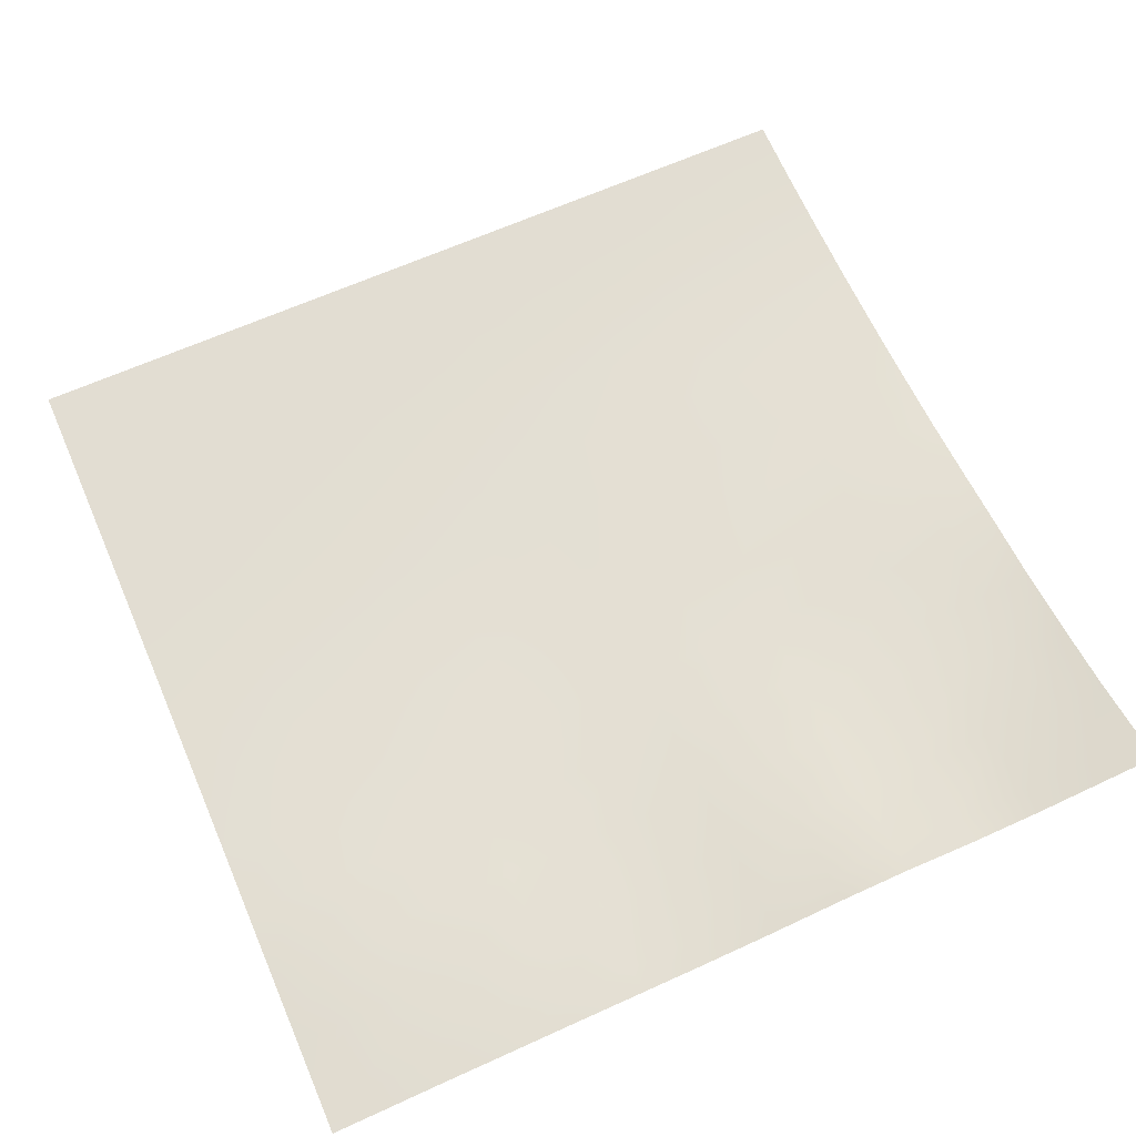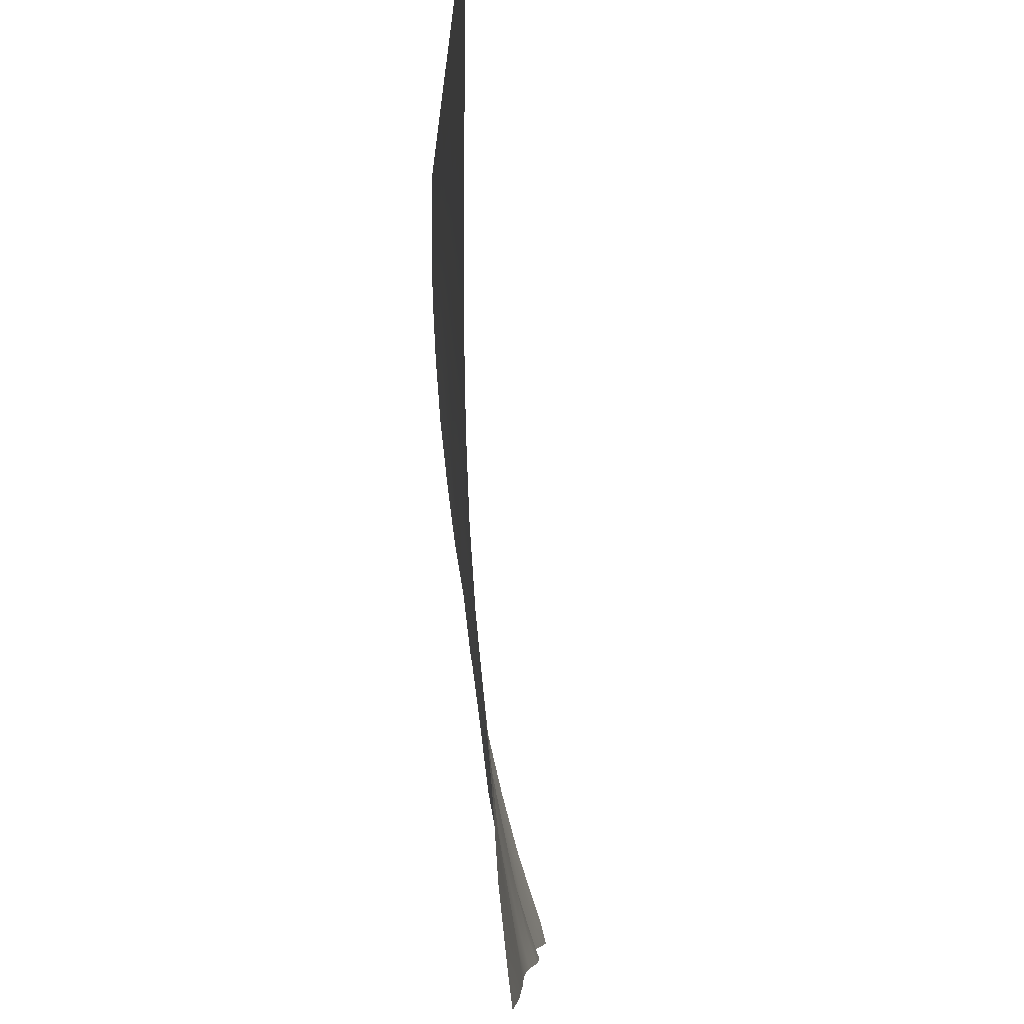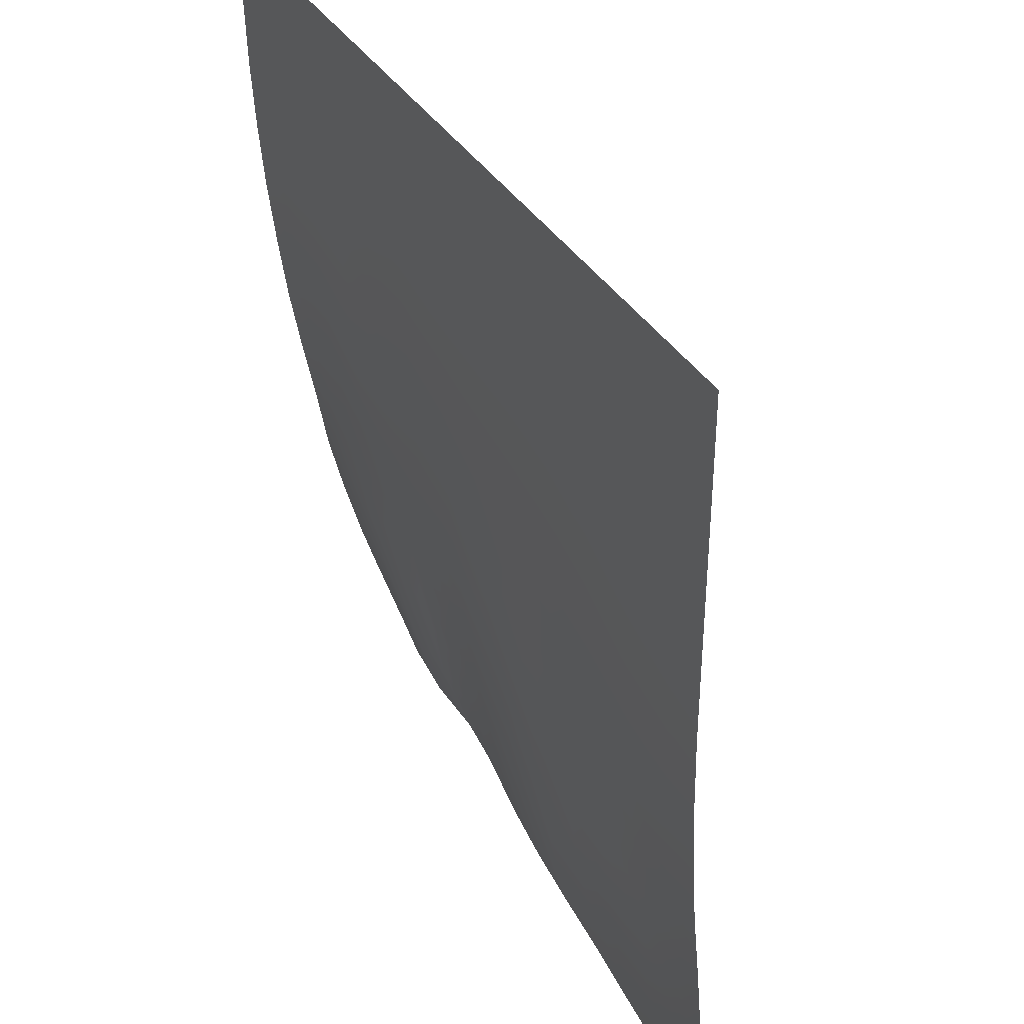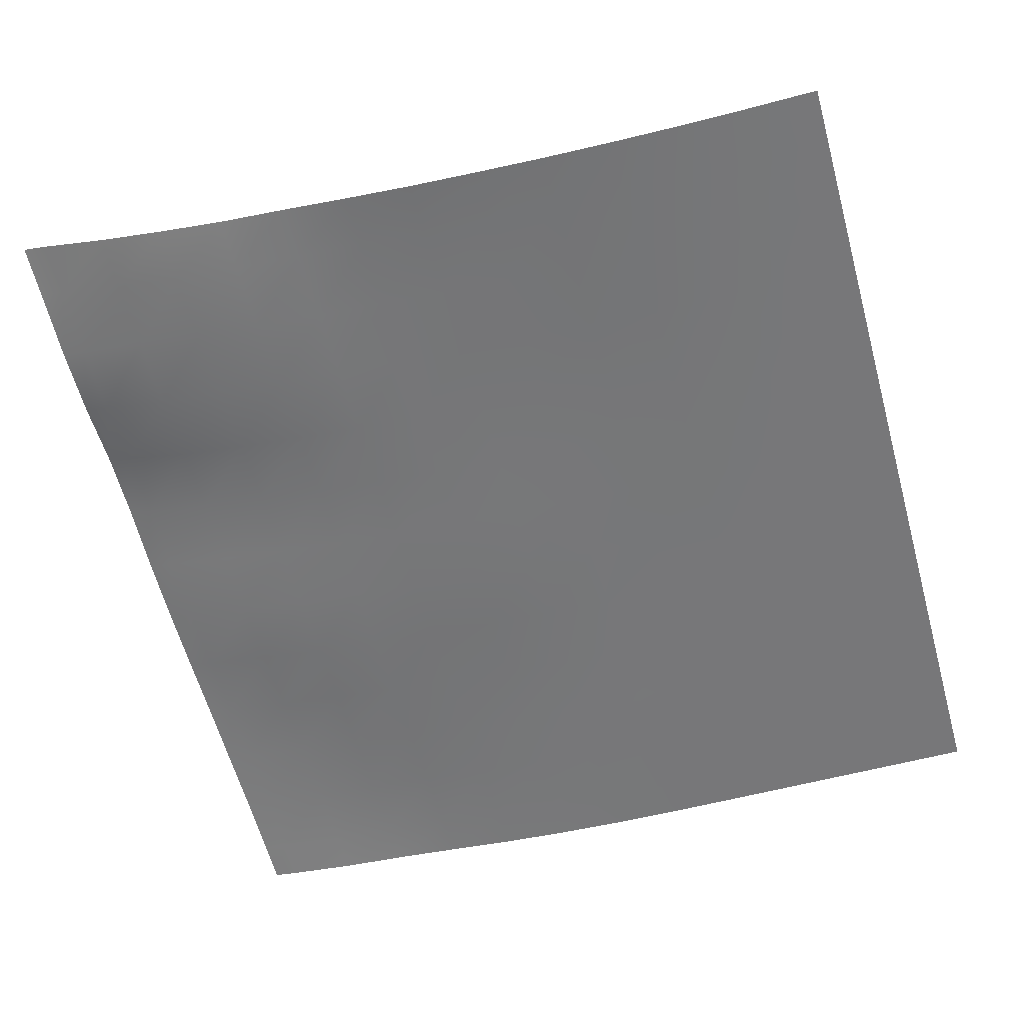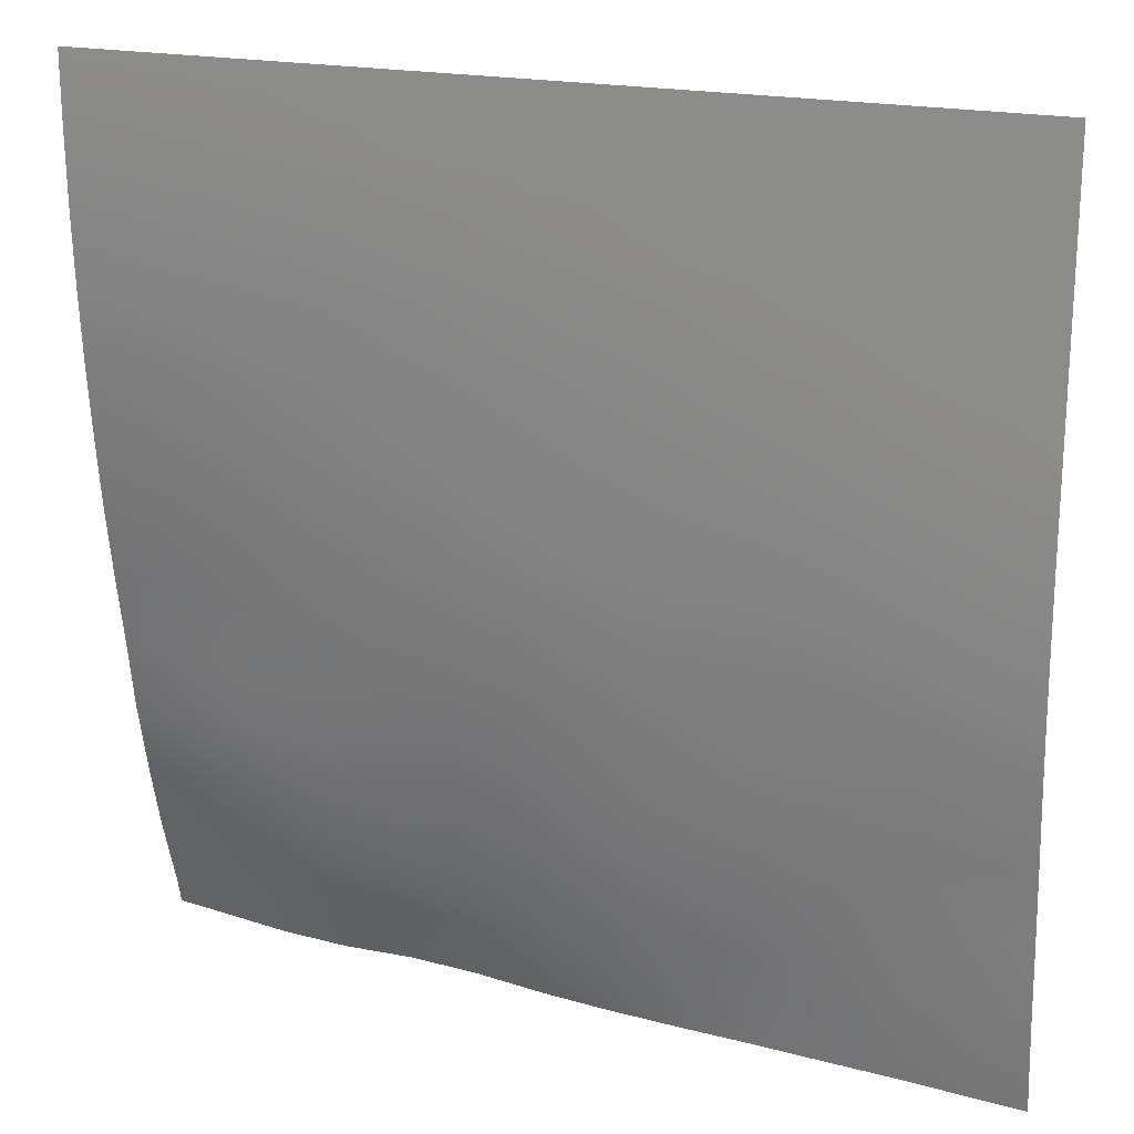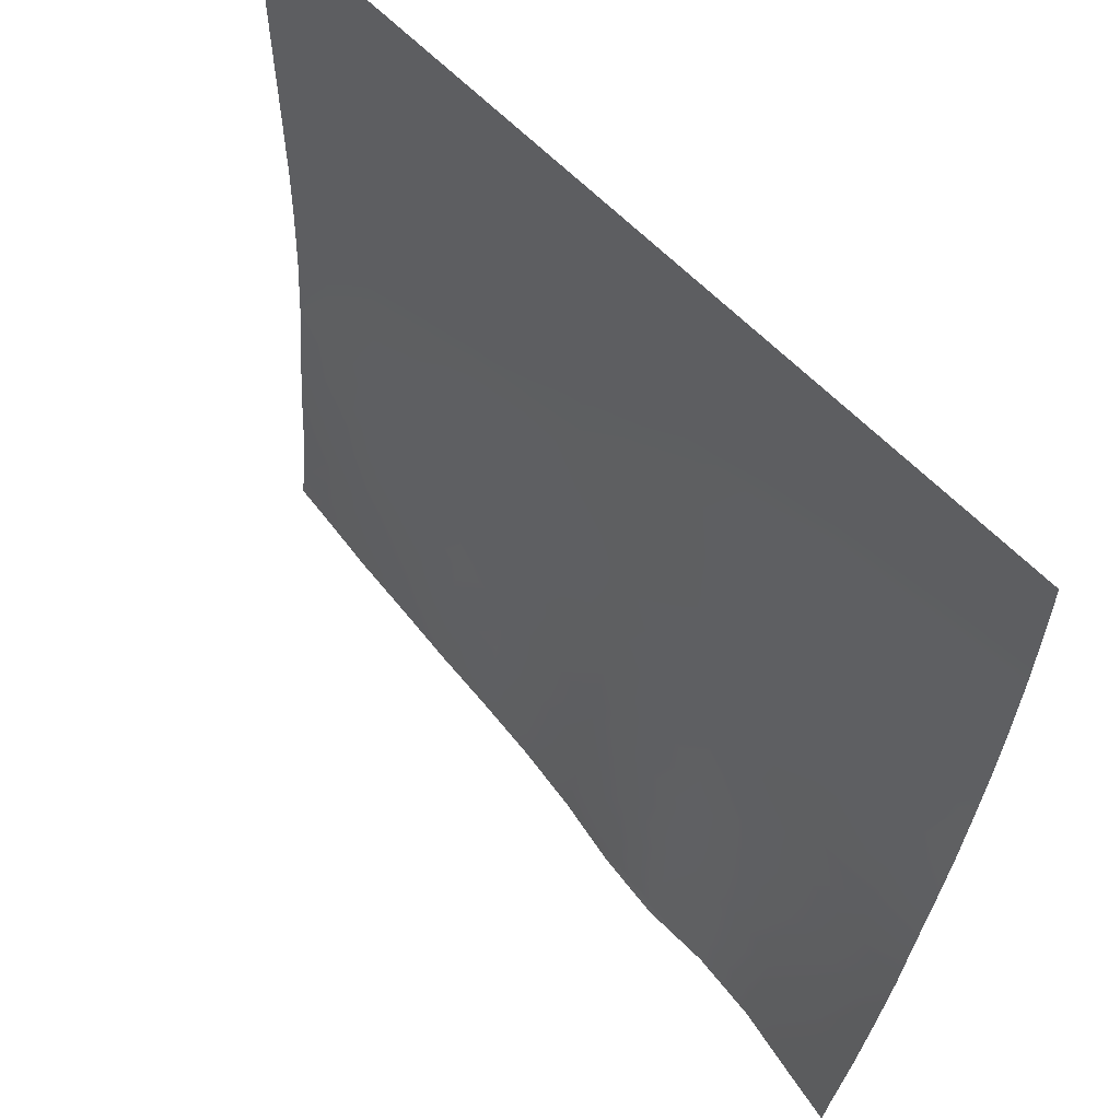
<metadata>
{"format":"obj","ext":"obj","renderer":"f3d","projection":"perspective","resolution":1024,"background":"white","views":[{"elev":68.3,"azim":156.5,"up":"+Y"},{"elev":-6.5,"azim":86.4,"up":"+Z"},{"elev":38.0,"azim":61.6,"up":"+Z"},{"elev":-57.2,"azim":-74.3,"up":"+Y"},{"elev":20.5,"azim":20.7,"up":"+Z"},{"elev":60.1,"azim":-133.0,"up":"+Z"}]}
</metadata>
<code>
o Landscape.056
v 65.94 0.000476 125.4
v 65.94 0.0539 122.8
v 65.94 0.1824 120.2
v 65.94 0.3834 117.7
v 65.94 0.6378 115.1
v 65.94 0.9815 112.5
v 65.94 1.376 109.9
v 65.94 1.774 107.3
v 65.94 2.105 104.7
v 65.94 2.594 102.1
v 65.94 3.338 99.56
v 65.94 4.223 96.97
v 68.53 0 125.4
v 68.53 0.03926 122.8
v 68.53 0.1521 120.2
v 68.53 0.3343 117.7
v 68.53 0.5624 115.1
v 68.53 0.8268 112.5
v 68.53 1.217 109.9
v 68.53 1.577 107.3
v 68.53 1.88 104.7
v 68.53 2.407 102.1
v 68.53 3.037 99.56
v 68.53 3.709 96.97
v 71.11 0 125.4
v 71.11 0.02688 122.8
v 71.11 0.1356 120.2
v 71.11 0.3036 117.7
v 71.11 0.5035 115.1
v 71.11 0.7273 112.5
v 71.11 1.072 109.9
v 71.11 1.397 107.3
v 71.11 1.736 104.7
v 71.11 2.161 102.1
v 71.11 2.673 99.56
v 71.11 3.428 96.97
v 73.7 0 125.4
v 73.7 0.01483 122.8
v 73.7 0.106 120.2
v 73.7 0.2664 117.7
v 73.7 0.4366 115.1
v 73.7 0.6483 112.5
v 73.7 0.9273 109.9
v 73.7 1.238 107.3
v 73.7 1.666 104.7
v 73.7 2.124 102.1
v 73.7 2.665 99.56
v 73.7 3.482 96.97
v 76.28 0 125.4
v 76.28 0.00561 122.8
v 76.28 0.07518 120.2
v 76.28 0.2039 117.7
v 76.28 0.3692 115.1
v 76.28 0.5567 112.5
v 76.28 0.795 109.9
v 76.28 1.151 107.3
v 76.28 1.563 104.7
v 76.28 2.06 102.1
v 76.28 2.6 99.56
v 76.28 3.208 96.97
v 78.87 0 125.4
v 78.87 0.000536 122.8
v 78.87 0.04861 120.2
v 78.87 0.157 117.7
v 78.87 0.2936 115.1
v 78.87 0.4617 112.5
v 78.87 0.6742 109.9
v 78.87 0.9957 107.3
v 78.87 1.363 104.7
v 78.87 1.786 102.1
v 78.87 2.277 99.56
v 78.87 2.835 96.97
v 81.45 0 125.4
v 81.45 0 122.8
v 81.45 0.02606 120.2
v 81.45 0.1133 117.7
v 81.45 0.2354 115.1
v 81.45 0.3814 112.5
v 81.45 0.567 109.9
v 81.45 0.837 107.3
v 81.45 1.179 104.7
v 81.45 1.559 102.1
v 81.45 2.01 99.56
v 81.45 2.523 96.97
v 84.04 0 125.4
v 84.04 0 122.8
v 84.04 0.009921 120.2
v 84.04 0.07638 117.7
v 84.04 0.1804 115.1
v 84.04 0.3292 112.5
v 84.04 0.5168 109.9
v 84.04 0.7485 107.3
v 84.04 1.058 104.7
v 84.04 1.364 102.1
v 84.04 1.844 99.56
v 84.04 2.352 96.97
v 86.63 0 125.4
v 86.63 0 122.8
v 86.63 0.001019 120.2
v 86.63 0.04105 117.7
v 86.63 0.1292 115.1
v 86.63 0.2735 112.5
v 86.63 0.4793 109.9
v 86.63 0.7199 107.3
v 86.63 0.9454 104.7
v 86.63 1.322 102.1
v 86.63 1.773 99.56
v 86.63 2.213 96.97
v 89.21 0 125.4
v 89.21 0 122.8
v 89.21 0 120.2
v 89.21 0.01665 117.7
v 89.21 0.07948 115.1
v 89.21 0.2029 112.5
v 89.21 0.3984 109.9
v 89.21 0.6224 107.3
v 89.21 0.8883 104.7
v 89.21 1.202 102.1
v 89.21 1.597 99.56
v 89.21 1.951 96.97
v 91.8 0 125.4
v 91.8 0 122.8
v 91.8 0 120.2
v 91.8 0.002913 117.7
v 91.8 0.04473 115.1
v 91.8 0.1412 112.5
v 91.8 0.3053 109.9
v 91.8 0.5514 107.3
v 91.8 0.8219 104.7
v 91.8 1.108 102.1
v 91.8 1.395 99.56
v 91.8 1.76 96.97
v 94.38 0 125.4
v 94.38 0 122.8
v 94.38 0 120.2
v 94.38 0 117.7
v 94.38 0.01862 115.1
v 94.38 0.09216 112.5
v 94.38 0.2264 109.9
v 94.38 0.4264 107.3
v 94.38 0.6989 104.7
v 94.38 0.9749 102.1
v 94.38 1.182 99.56
v 94.38 1.456 96.97
v 64 2.988 102.1
v 64 3.69 99.56
v 64 4.554 96.97
v 64 2.378 104.7
v 64 1.024 112.5
v 64 0.6895 115.1
v 64 1.459 109.9
v 64 1.944 107.3
v 64 0.0624 122.8
v 64 0.1999 120.2
v 64 0.4025 117.7
v 64 0.001978 125.4
v 96 0 125.4
v 96 0.3482 107.3
v 96 0.6024 104.7
v 96 0.06273 112.5
v 96 0.1684 109.9
v 96 0.008443 115.1
v 96 0 117.7
v 96 0 122.8
v 96 0 120.2
v 96 0.8323 102.1
v 96 1.011 99.56
v 96 1.294 96.97
v 91.8 0 128
v 78.87 0 128
v 71.11 0 128
v 76.28 0 128
v 89.21 0 128
v 73.7 0 128
v 94.38 0 128
v 68.53 0 128
v 86.63 0 128
v 81.45 0 128
v 65.94 0 128
v 84.04 0 128
v 64 0 128
v 96 0 128
v 65.94 4.471 96
v 64 4.81 96
v 81.45 2.765 96
v 78.87 3.091 96
v 68.53 3.997 96
v 96 1.42 96
v 94.38 1.59 96
v 91.8 1.885 96
v 89.21 2.104 96
v 86.63 2.343 96
v 76.28 3.55 96
v 73.7 3.82 96
v 71.11 3.761 96
v 84.04 2.533 96
f 181 179 1 156
f 156 1 2 153
f 153 2 3 154
f 154 3 4 155
f 155 4 5 150
f 150 5 6 149
f 149 6 7 151
f 151 7 8 152
f 152 8 9 148
f 148 9 10 145
f 145 10 11 146
f 146 11 12 147
f 179 176 13 1
f 1 13 14 2
f 2 14 15 3
f 3 15 16 4
f 4 16 17 5
f 5 17 18 6
f 6 18 19 7
f 7 19 20 8
f 8 20 21 9
f 9 21 22 10
f 10 22 23 11
f 11 23 24 12
f 176 171 25 13
f 13 25 26 14
f 14 26 27 15
f 15 27 28 16
f 16 28 29 17
f 17 29 30 18
f 18 30 31 19
f 19 31 32 20
f 20 32 33 21
f 21 33 34 22
f 22 34 35 23
f 23 35 36 24
f 171 174 37 25
f 25 37 38 26
f 26 38 39 27
f 27 39 40 28
f 28 40 41 29
f 29 41 42 30
f 30 42 43 31
f 31 43 44 32
f 32 44 45 33
f 33 45 46 34
f 34 46 47 35
f 35 47 48 36
f 174 172 49 37
f 37 49 50 38
f 38 50 51 39
f 39 51 52 40
f 40 52 53 41
f 41 53 54 42
f 42 54 55 43
f 43 55 56 44
f 44 56 57 45
f 45 57 58 46
f 46 58 59 47
f 47 59 60 48
f 172 170 61 49
f 49 61 62 50
f 50 62 63 51
f 51 63 64 52
f 52 64 65 53
f 53 65 66 54
f 54 66 67 55
f 55 67 68 56
f 56 68 69 57
f 57 69 70 58
f 58 70 71 59
f 59 71 72 60
f 170 178 73 61
f 61 73 74 62
f 62 74 75 63
f 63 75 76 64
f 64 76 77 65
f 65 77 78 66
f 66 78 79 67
f 67 79 80 68
f 68 80 81 69
f 69 81 82 70
f 70 82 83 71
f 71 83 84 72
f 178 180 85 73
f 73 85 86 74
f 74 86 87 75
f 75 87 88 76
f 76 88 89 77
f 77 89 90 78
f 78 90 91 79
f 79 91 92 80
f 80 92 93 81
f 81 93 94 82
f 82 94 95 83
f 83 95 96 84
f 180 177 97 85
f 85 97 98 86
f 86 98 99 87
f 87 99 100 88
f 88 100 101 89
f 89 101 102 90
f 90 102 103 91
f 91 103 104 92
f 92 104 105 93
f 93 105 106 94
f 94 106 107 95
f 95 107 108 96
f 177 173 109 97
f 97 109 110 98
f 98 110 111 99
f 99 111 112 100
f 100 112 113 101
f 101 113 114 102
f 102 114 115 103
f 103 115 116 104
f 104 116 117 105
f 105 117 118 106
f 106 118 119 107
f 107 119 120 108
f 173 169 121 109
f 109 121 122 110
f 110 122 123 111
f 111 123 124 112
f 112 124 125 113
f 113 125 126 114
f 114 126 127 115
f 115 127 128 116
f 116 128 129 117
f 117 129 130 118
f 118 130 131 119
f 119 131 132 120
f 169 175 133 121
f 121 133 134 122
f 122 134 135 123
f 123 135 136 124
f 124 136 137 125
f 125 137 138 126
f 126 138 139 127
f 127 139 140 128
f 128 140 141 129
f 129 141 142 130
f 130 142 143 131
f 131 143 144 132
f 175 182 157 133
f 140 158 159 141
f 138 160 161 139
f 139 161 158 140
f 137 162 160 138
f 136 163 162 137
f 133 157 164 134
f 134 164 165 135
f 135 165 163 136
f 141 159 166 142
f 142 166 167 143
f 143 167 168 144
f 147 12 183 184
f 72 84 185 186
f 12 24 187 183
f 144 168 188 189
f 132 144 189 190
f 108 120 191 192
f 120 132 190 191
f 48 60 193 194
f 60 72 186 193
f 24 36 195 187
f 36 48 194 195
f 84 96 196 185
f 96 108 192 196

</code>
